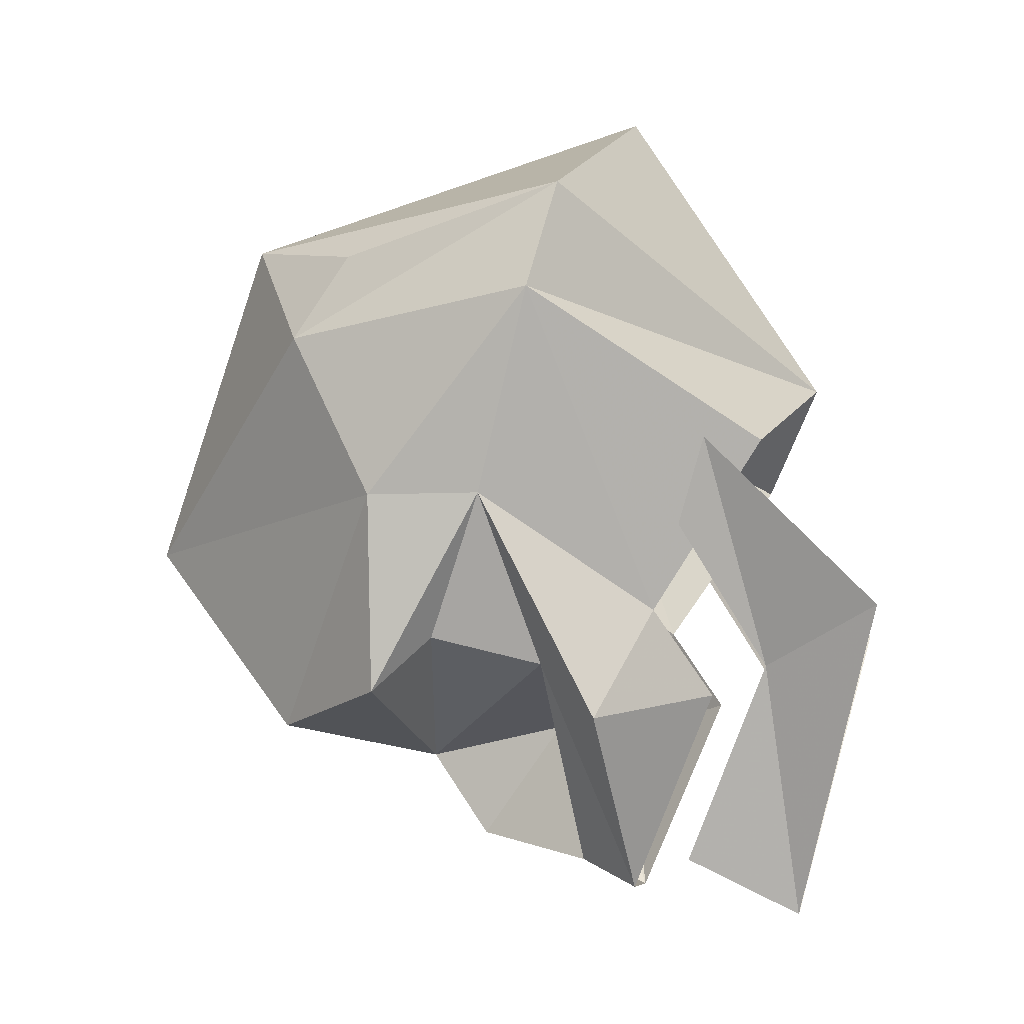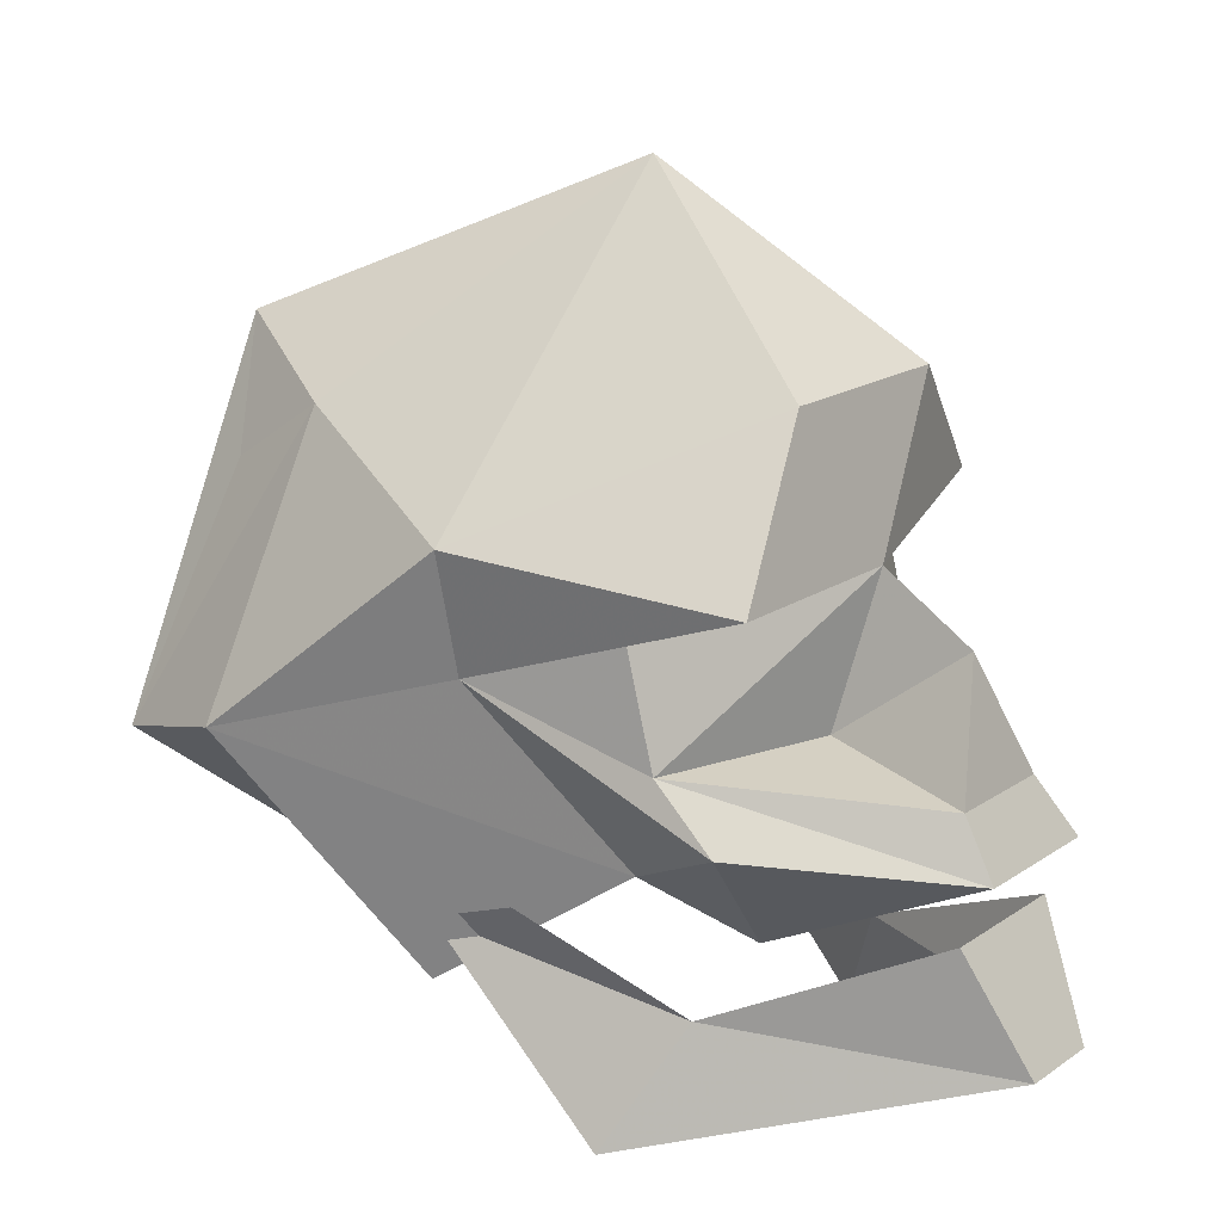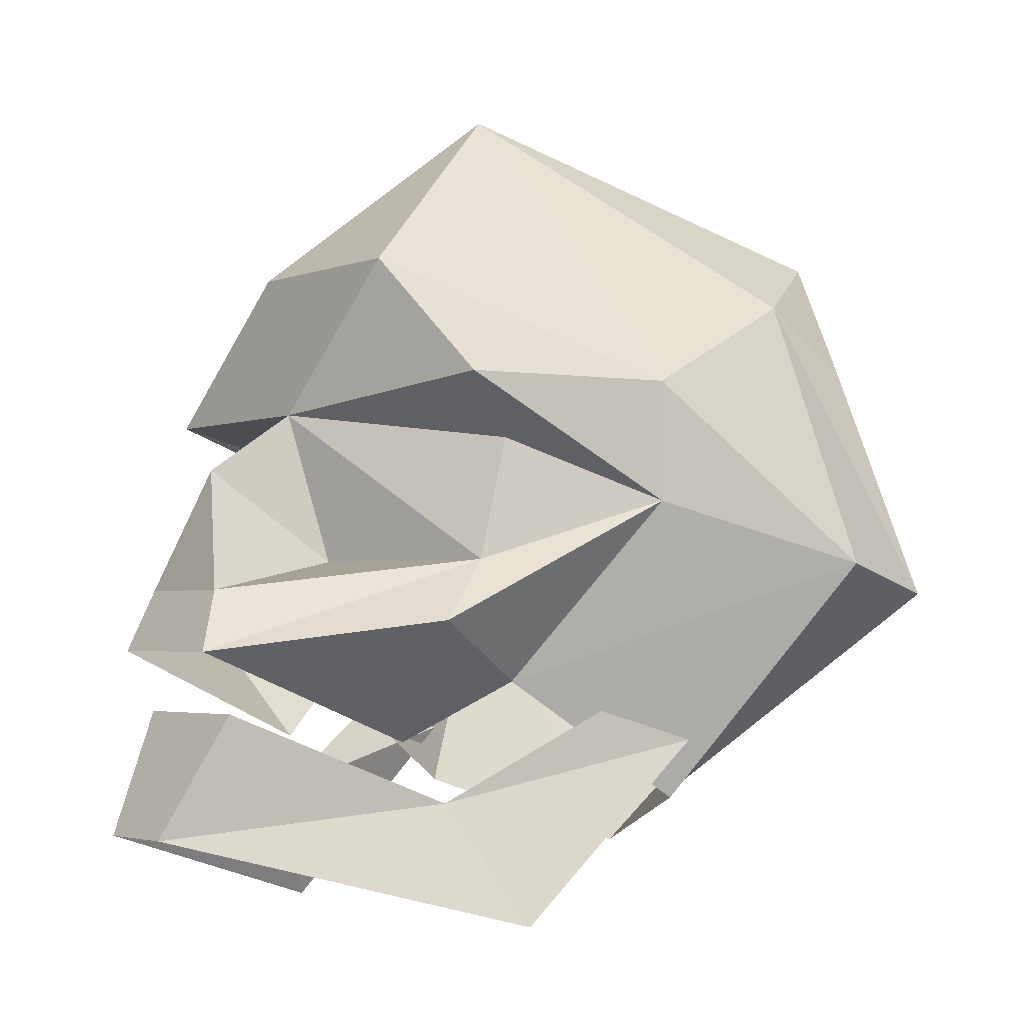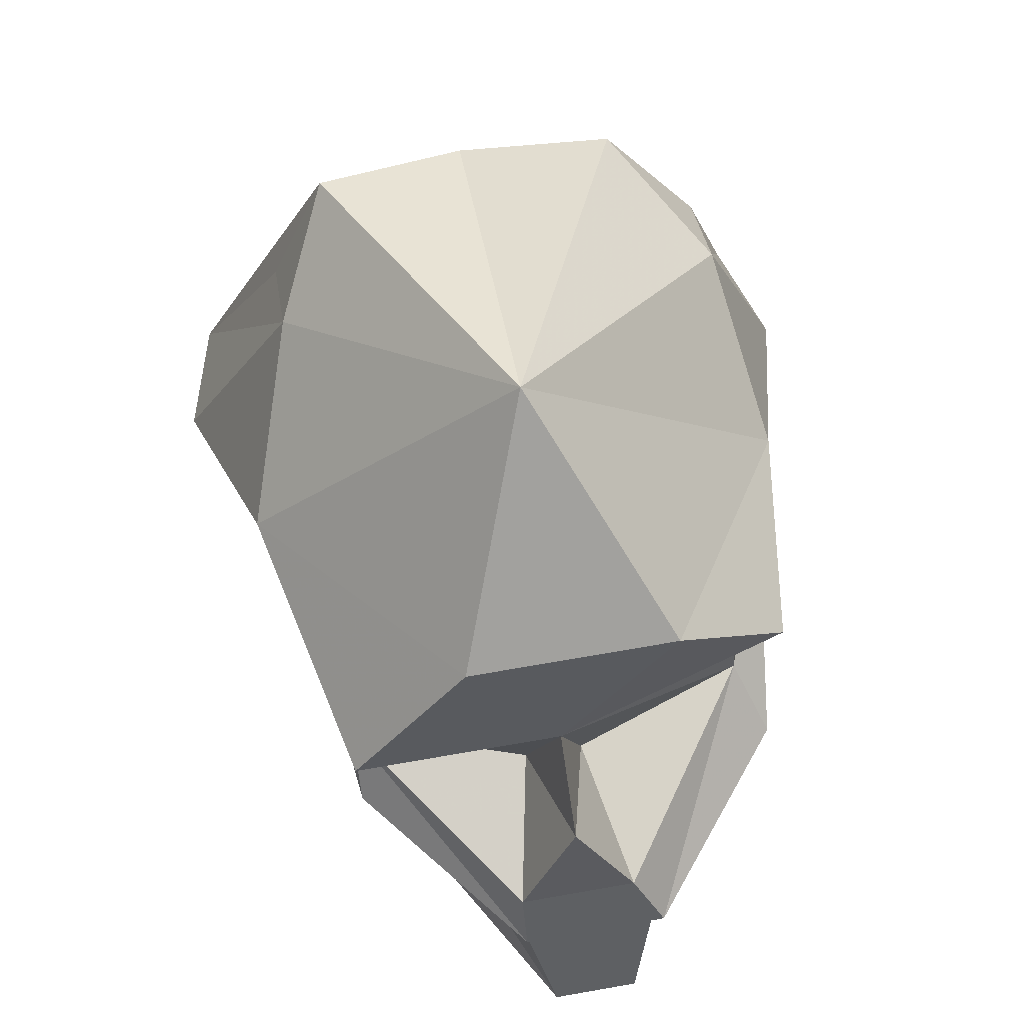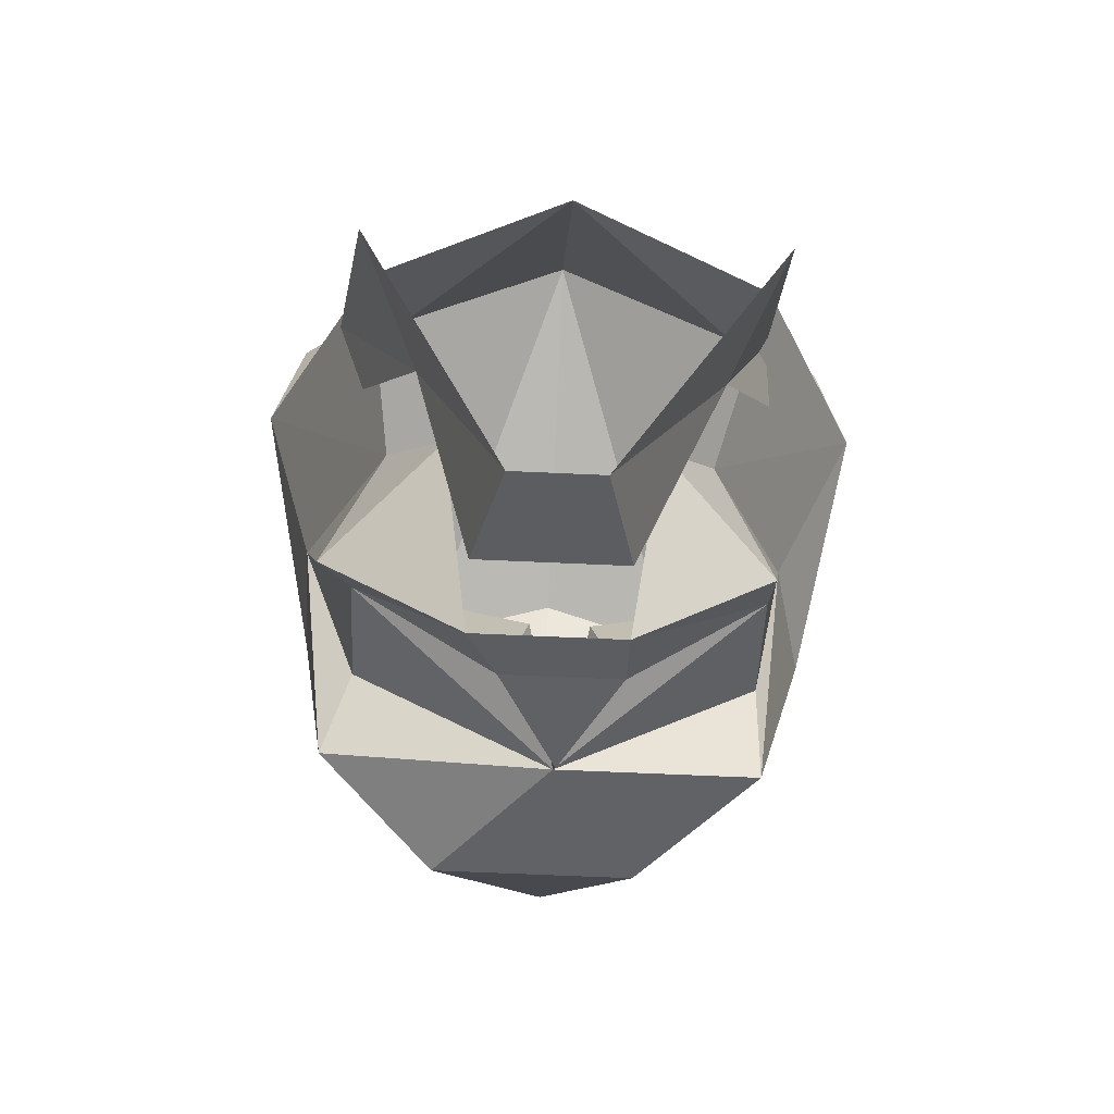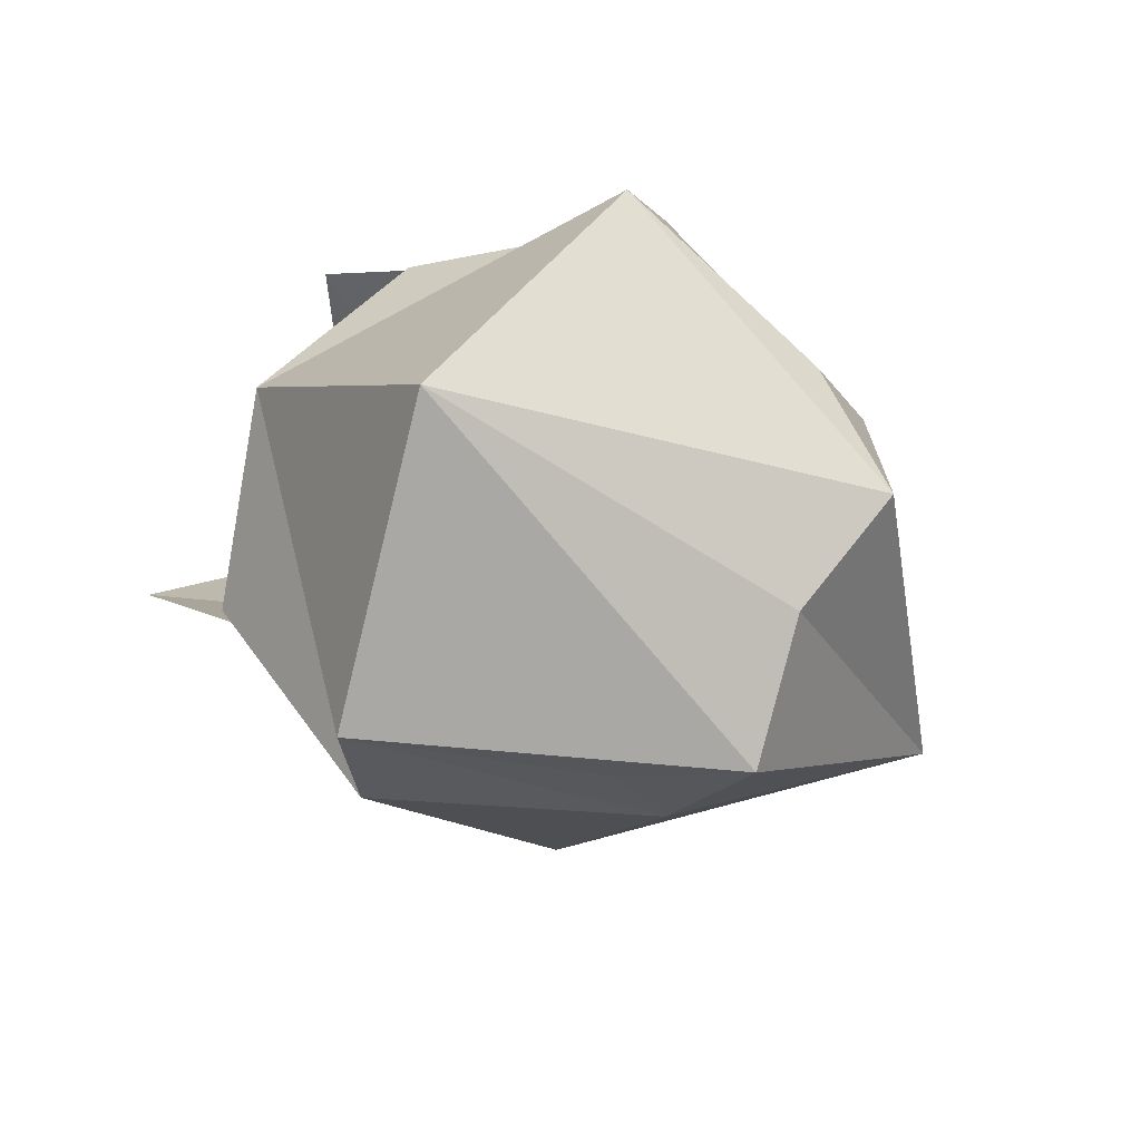
<metadata>
{"format":"obj","ext":"obj","renderer":"f3d","projection":"perspective","resolution":1024,"background":"white","views":[{"elev":-7.7,"azim":-82.2,"up":"+Z"},{"elev":16.5,"azim":125.9,"up":"+Y"},{"elev":-2.9,"azim":-126.8,"up":"+Y"},{"elev":68.1,"azim":170.0,"up":"+Y"},{"elev":-61.9,"azim":-2.7,"up":"+Z"},{"elev":77.6,"azim":116.8,"up":"+Z"}]}
</metadata>
<code>
v 0.01562 0.02344 -0.1484
v -0.01562 0.05469 -0.1328
v -0.007812 0.02344 -0.1484
v -0.03125 0.03125 -0.07812
v -0.04688 0 -0.0625
v -0.05469 0.04688 -0.01562
v -0.04688 0.05469 -0.03906
v 0.02344 0.05469 -0.1328
v 0.04688 0.03125 -0.07812
v 0.0625 0 -0.0625
v 0.0625 0.04688 -0.01562
v 0.0625 0.05469 -0.03906
v 0.03125 0.1719 -0.09375
v -0.02344 0.1719 -0.09375
v 0.007812 0.1328 -0.1016
v 0.0625 0.1328 -0.1016
v 0.07812 0.1406 -0.03125
v 0.007812 0.2188 -0.03906
v -0.0625 0.1406 -0.03125
v -0.05469 0.1406 -0.08594
v -0.04688 0.125 -0.07031
v -0.04688 0.09375 -0.07812
v 0 0.09375 -0.09375
v 0.007812 0.1172 -0.125
v 0.01562 0.09375 -0.09375
v 0.0625 0.09375 -0.07812
v 0.0625 0.125 -0.07031
v 0.07031 0.1094 -0.03125
v 0.09375 0.09375 0.02344
v 0.0625 0.1641 0.01562
v 0.04688 0.1797 0.04688
v 0.007812 0.1719 0.05469
v -0.03125 0.1797 0.04688
v -0.05469 0.1641 0.01562
v -0.07812 0.09375 0.02344
v -0.0625 0.1094 -0.03125
v -0.05469 0.07812 -0.09375
v -0.01562 0.07031 -0.1406
v -0.007812 0.08594 -0.1328
v 0.02344 0.08594 -0.1328
v 0.02344 0.07031 -0.1406
v 0.0625 0.07812 -0.09375
v 0.04688 0.0625 -0.0625
v 0.0625 0.03125 -0.01562
v 0.007812 0.01562 0.007812
v 0.08594 0.08594 0.05469
v 0.0625 0.1484 0.03906
v 0.007812 0.07031 0.09375
v -0.07031 0.08594 0.05469
v -0.05469 0.1484 0.03906
v -0.04688 0.03125 -0.01562
v -0.03906 0.0625 -0.0625
v -0.02344 0.04688 -0.08594
v 0.03125 0.04688 -0.08594
f 1 2 3
f 3 2 4
f 3 4 5
f 5 4 6
f 6 4 7
f 8 2 1
f 8 1 9
f 9 1 10
f 9 10 11
f 9 11 12
f 13 14 15
f 13 15 16
f 13 16 17
f 13 17 18
f 13 18 14
f 14 18 19
f 14 19 20
f 14 20 15
f 15 20 21
f 15 21 22
f 15 22 23
f 15 23 24
f 15 24 25
f 15 25 26
f 15 26 27
f 15 27 16
f 16 27 28
f 16 28 17
f 17 28 29
f 17 29 30
f 17 30 18
f 18 30 31
f 18 31 32
f 18 32 33
f 18 33 34
f 18 34 19
f 19 34 35
f 19 35 36
f 19 36 20
f 20 36 21
f 21 36 22
f 22 36 37
f 22 37 38
f 22 38 39
f 22 39 23
f 23 39 24
f 23 24 15
f 15 24 25
f 25 24 40
f 25 40 26
f 26 40 41
f 26 41 42
f 26 42 28
f 26 28 27
f 24 39 40
f 40 39 38
f 40 38 41
f 28 43 29
f 29 43 44
f 29 44 45
f 29 45 46
f 29 46 30
f 30 46 47
f 30 47 31
f 31 47 46
f 31 46 48
f 31 48 32
f 32 48 33
f 33 48 49
f 33 49 50
f 33 50 34
f 34 50 49
f 34 49 35
f 35 49 45
f 35 45 51
f 35 51 52
f 35 52 36
f 36 52 37
f 37 52 53
f 37 53 38
f 28 42 43
f 43 42 54
f 54 42 41
f 46 45 48
f 48 45 49

</code>
